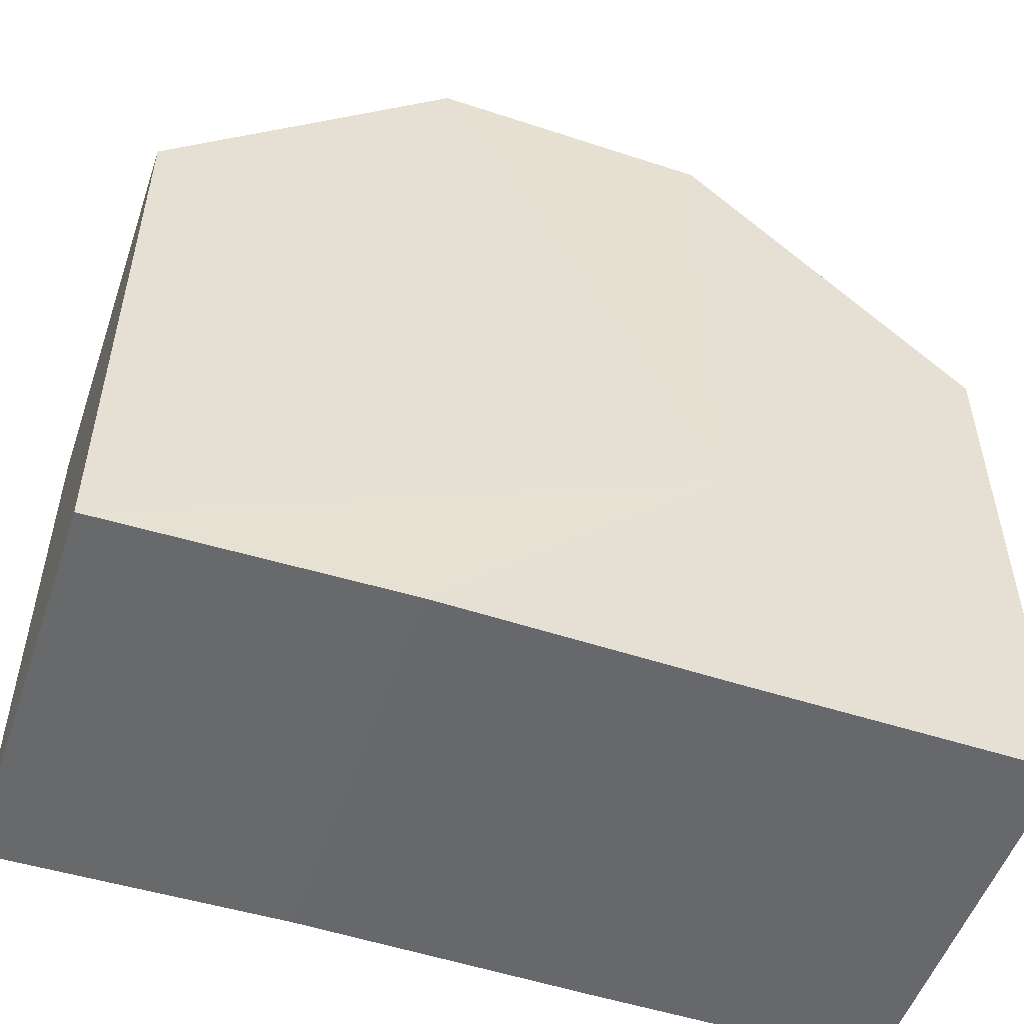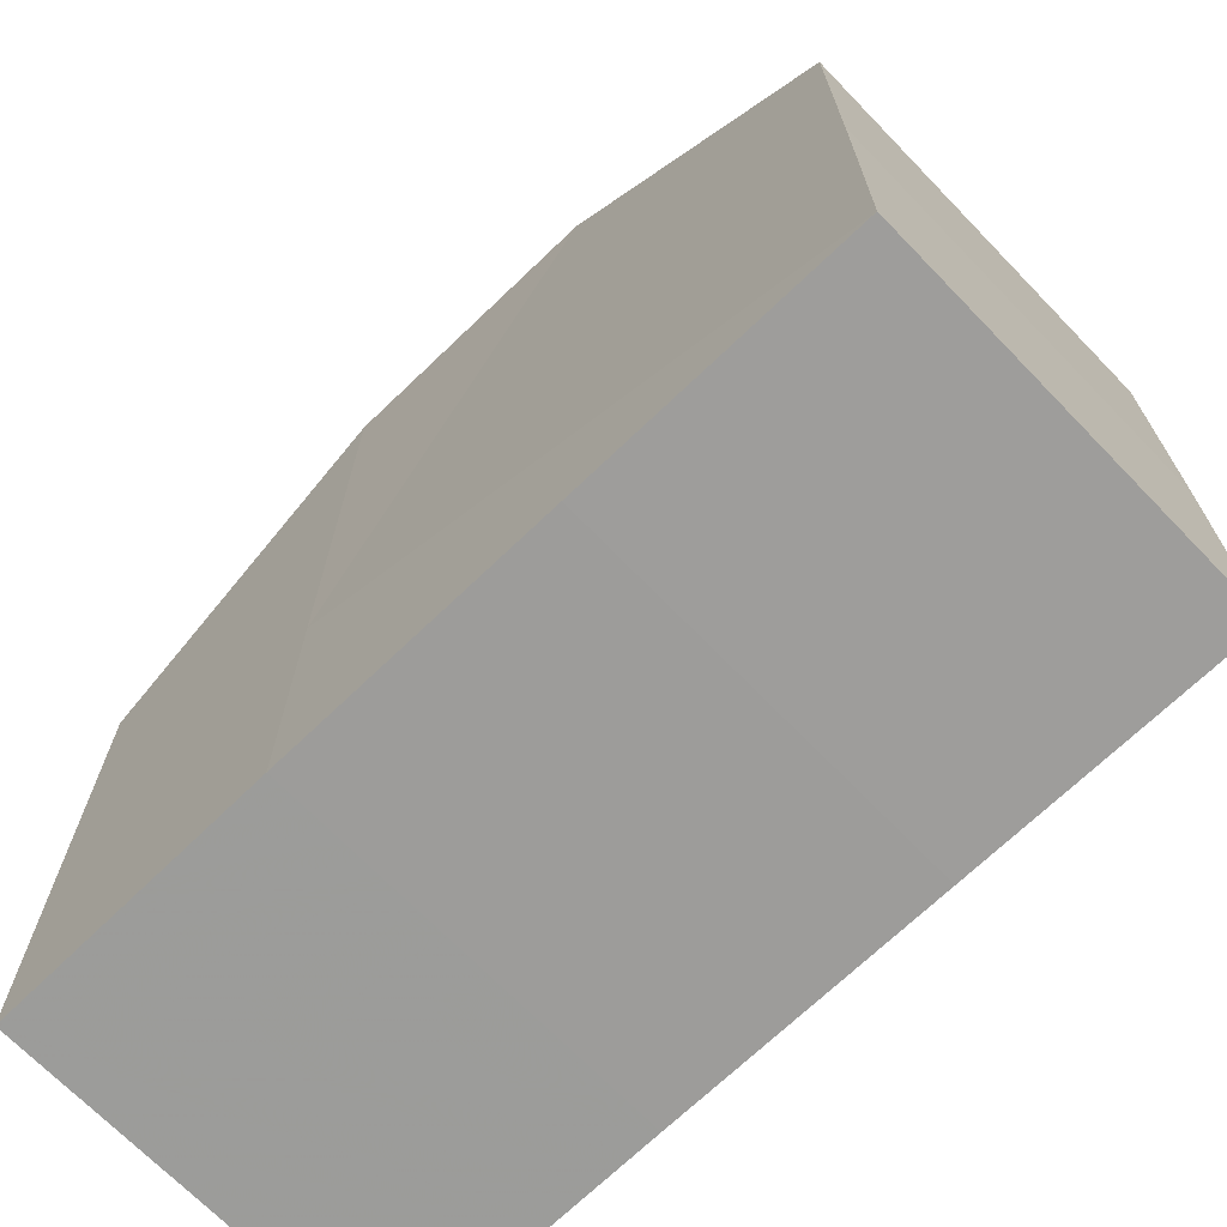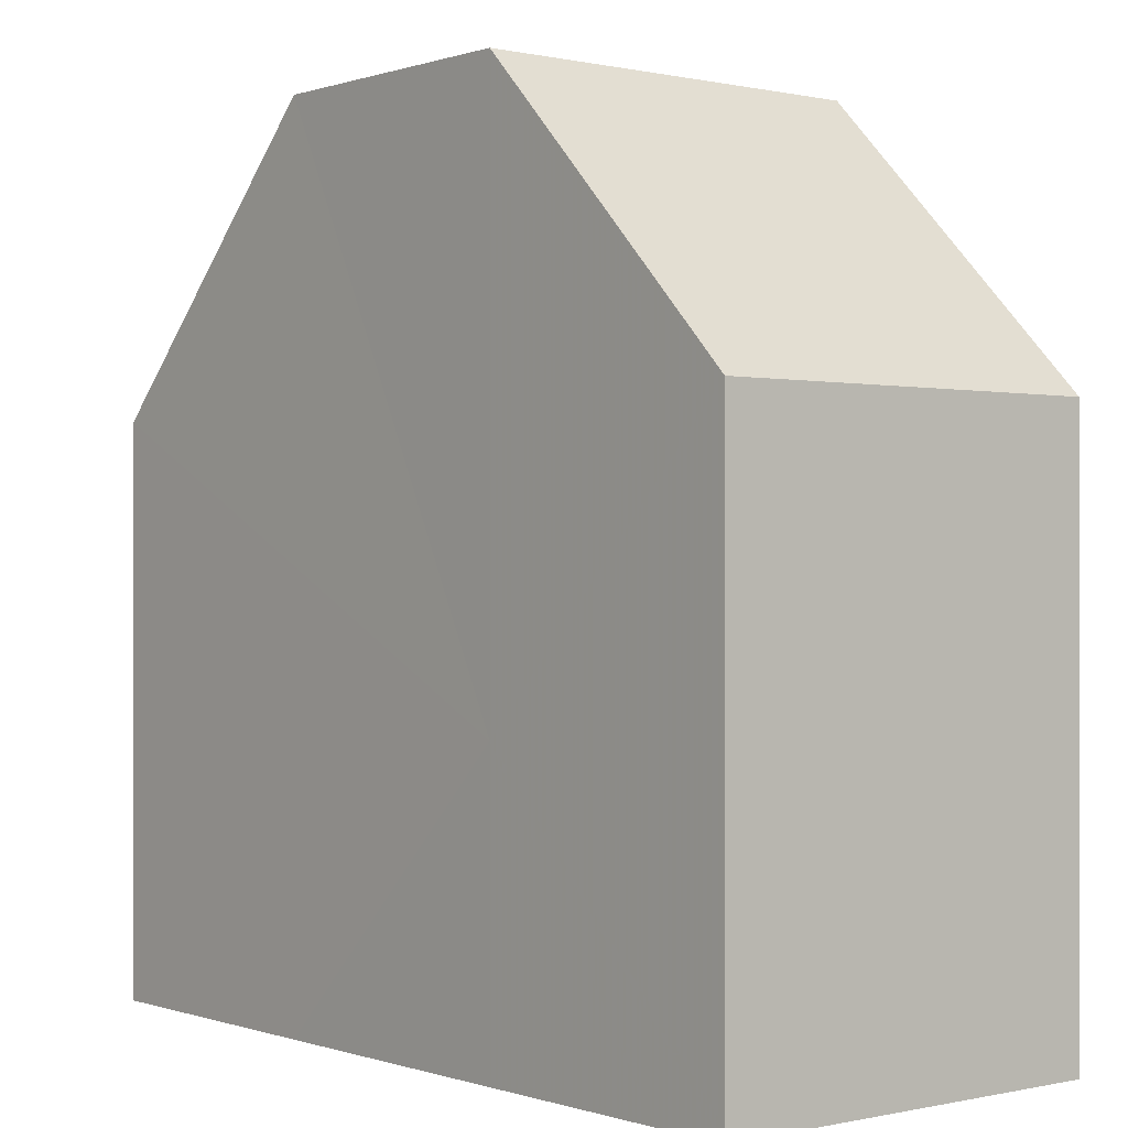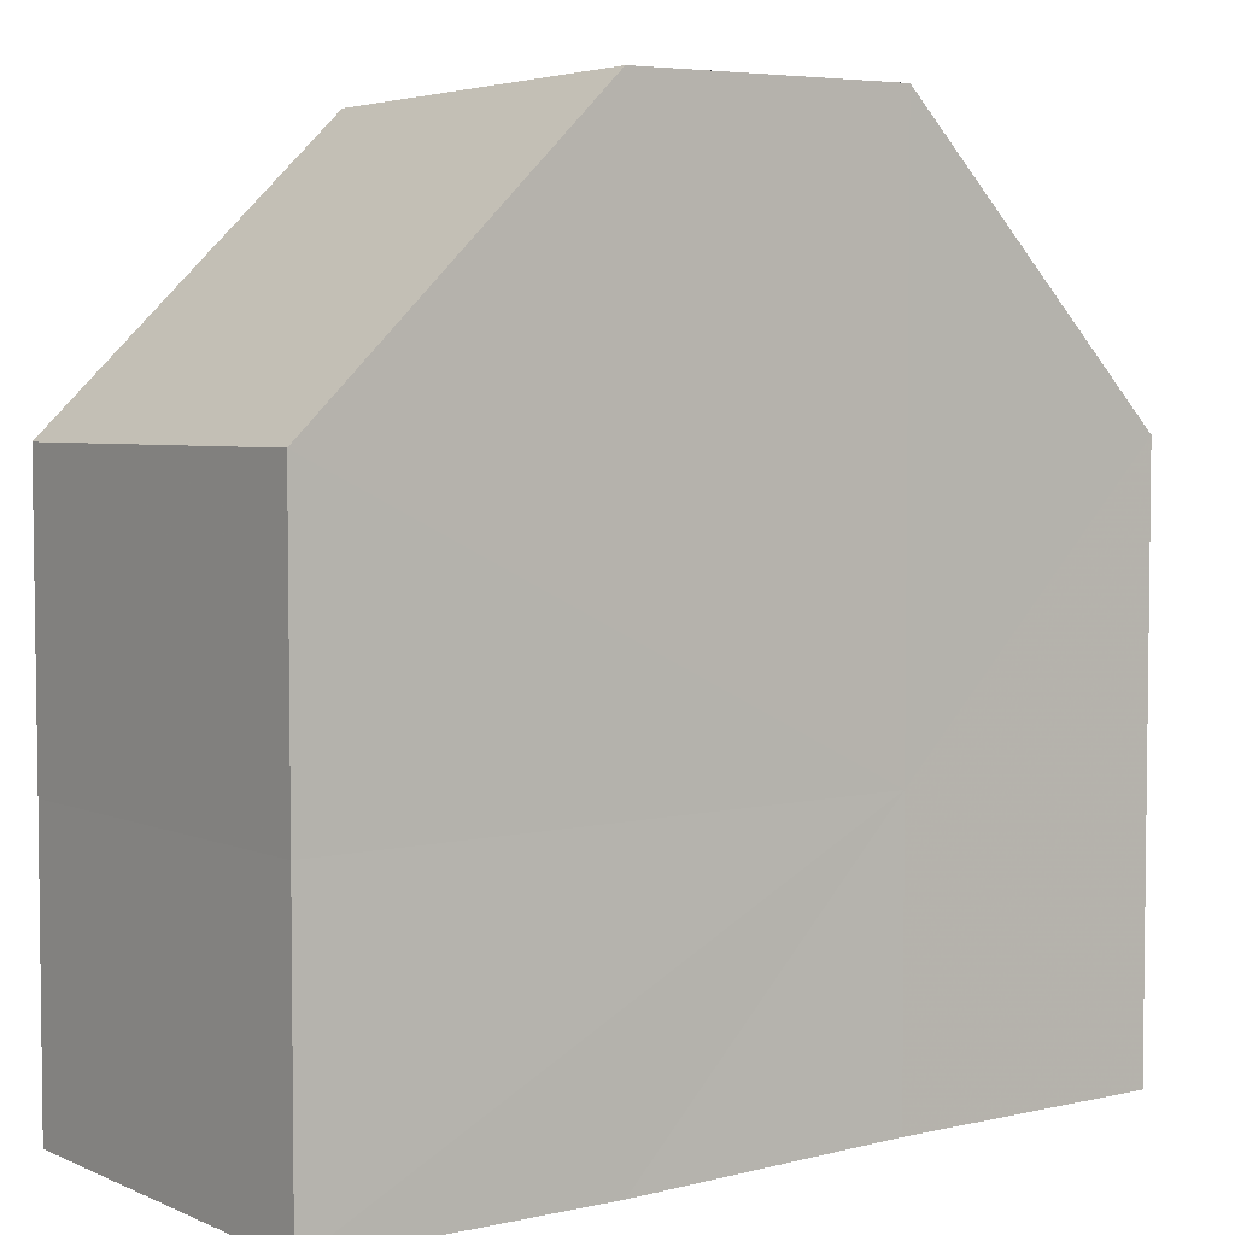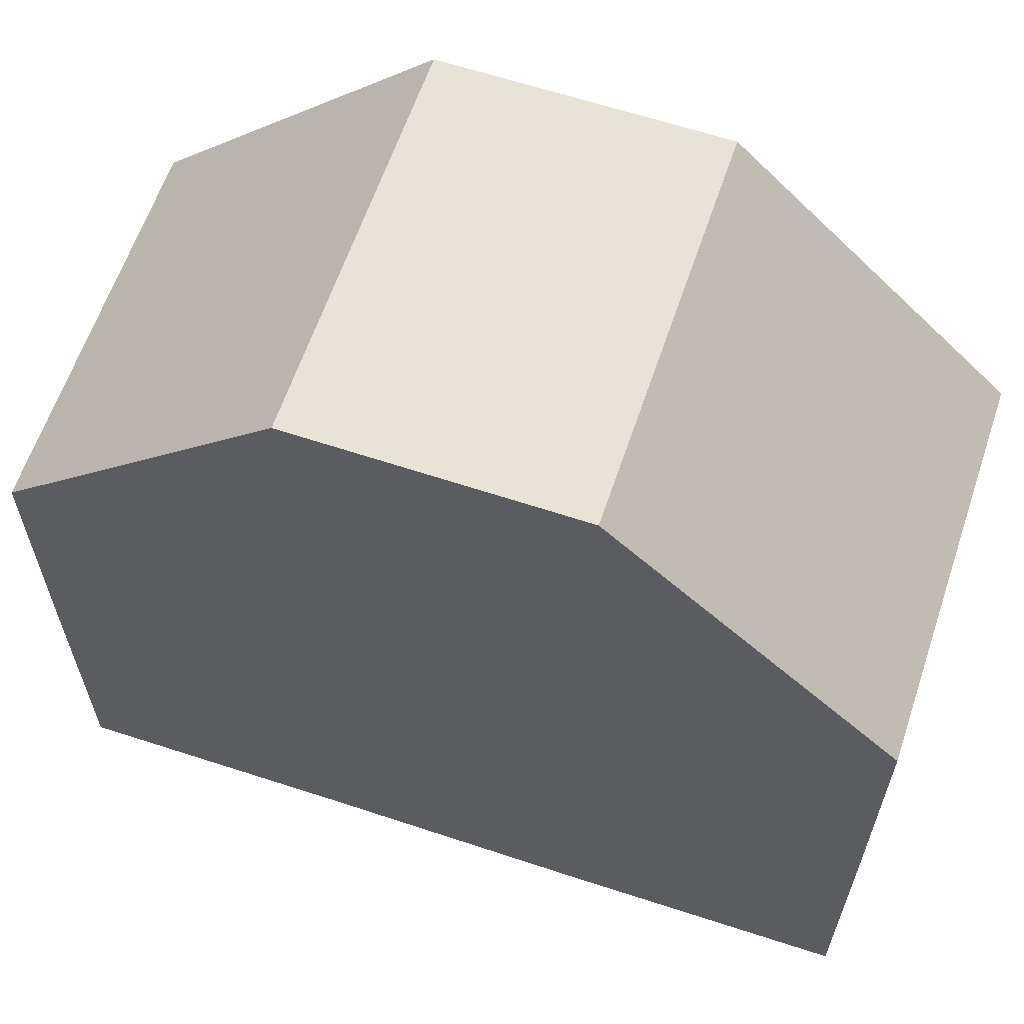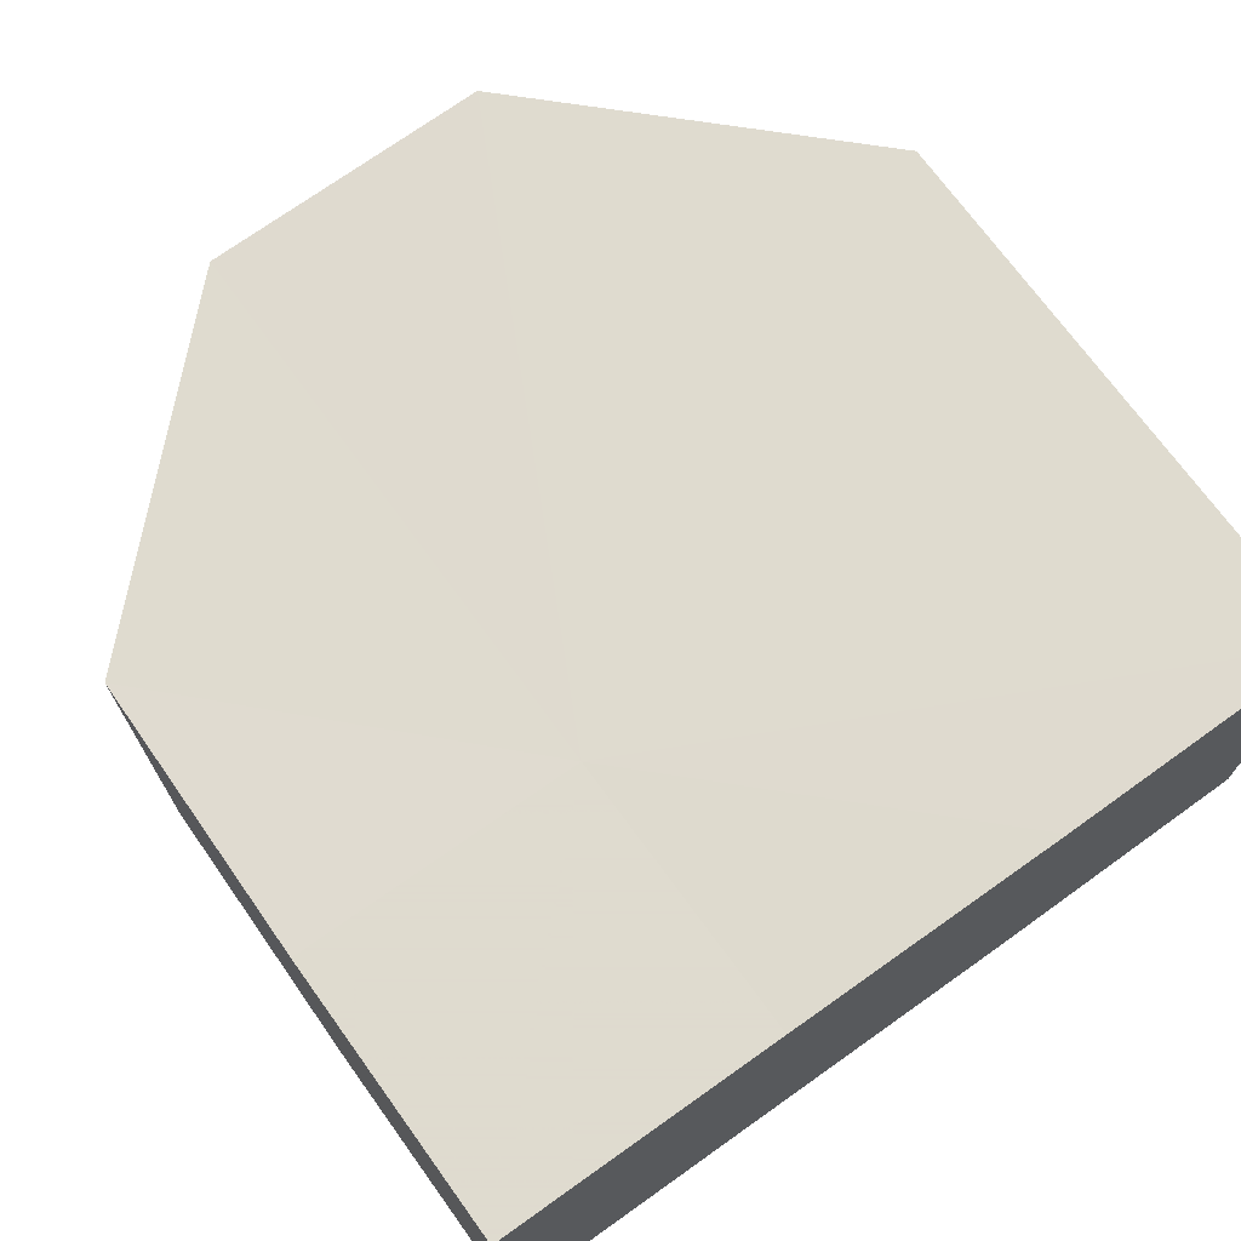
<metadata>
{"format":"obj","ext":"obj","renderer":"f3d","projection":"perspective","resolution":1024,"background":"white","views":[{"elev":-52.3,"azim":161.0,"up":"+Y"},{"elev":-70.0,"azim":44.0,"up":"+Y"},{"elev":0.1,"azim":-129.4,"up":"+Y"},{"elev":4.4,"azim":143.0,"up":"+Y"},{"elev":62.3,"azim":18.4,"up":"+Y"},{"elev":70.6,"azim":-35.5,"up":"+Z"}]}
</metadata>
<code>
o 29686
v 2225 1881 22.86
v 2225 1881 22.86
v 2225 1881 22.87
v 2225 1881 22.86
v 2225 1881 22.87
v 2225 1881 22.86
v 2225 1881 22.87
v 2225 1881 22.86
v 2225 1881 22.87
v 2225 1881 22.86
v 2225 1881 22.87
v 2225 1881 22.86
v 2225 1881 22.87
v 2225 1881 22.86
v 2225 1881 22.87
v 2225 1881 22.86
v 2225 1881 22.87
v 2225 1881 22.86
v 2225 1881 22.87
v 2225 1881 22.86
v 2225 1881 22.87
v 2225 1881 22.86
v 2225 1881 22.87
v 2225 1881 22.86
v 2225 1881 22.87
v 2225 1881 22.86
v 2225 1881 22.87
v 2225 1881 22.86
v 2225 1881 22.87
v 2225 1881 22.86
v 2225 1881 22.86
v 2225 1881 22.86
v 2225 1881 22.86
v 2225 1881 22.86
v 2225 1881 22.86
v 2225 1881 22.86
v 2225 1881 22.86
v 2225 1881 22.86
v 2225 1881 22.86
v 2225 1881 22.87
v 2225 1881 22.87
v 2225 1881 22.87
v 2225 1881 22.86
v 2225 1881 22.87
v 2225 1881 22.86
v 2225 1881 22.86
v 2225 1881 22.86
v 2225 1881 22.86
v 2225 1881 22.87
v 2225 1881 22.86
v 2225 1881 22.87
v 2225 1881 22.87
v 2225 1881 22.87
v 2225 1881 22.87
v 2225 1881 22.87
v 2225 1881 22.87
v 2225 1881 22.87
v 2225 1881 22.87
v 2225 1881 22.87
v 2225 1881 22.87
v 2225 1881 22.87
v 2225 1881 22.87
f 1 2 3
f 2 4 5
f 4 6 7
f 8 1 9
f 10 8 11
f 12 10 13
f 14 12 15
f 15 16 17
f 17 18 19
f 19 20 21
f 21 22 23
f 23 24 25
f 25 26 27
f 27 28 29
f 30 28 31
f 30 32 28
f 30 31 33
f 30 34 32
f 30 33 35
f 30 35 36
f 30 36 37
f 30 37 38
f 30 39 34
f 30 38 39
f 40 39 41
f 42 43 40
f 44 45 42
f 46 47 44
f 47 48 49
f 48 50 51
f 52 53 54
f 52 55 53
f 52 54 56
f 52 57 55
f 52 56 58
f 52 59 57
f 52 58 60
f 52 61 59
f 52 60 62
f 52 62 61

</code>
